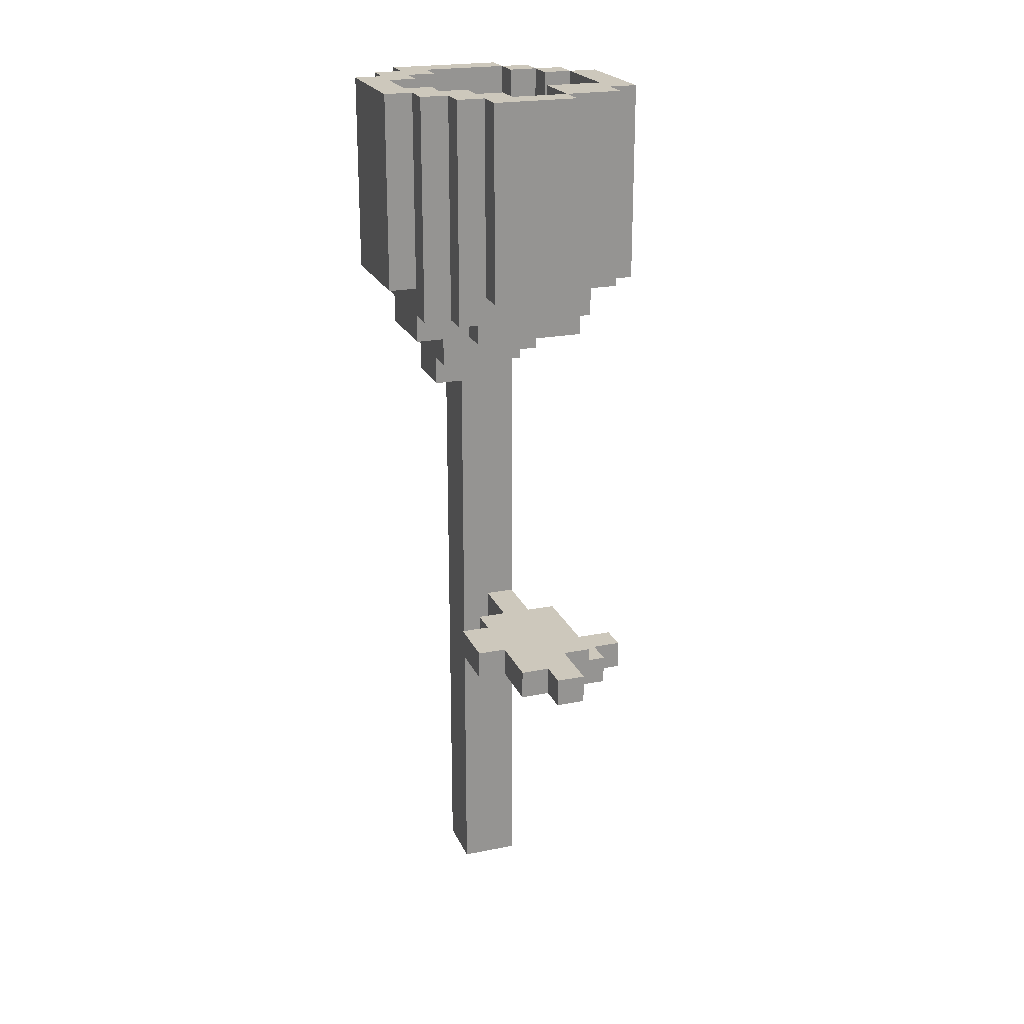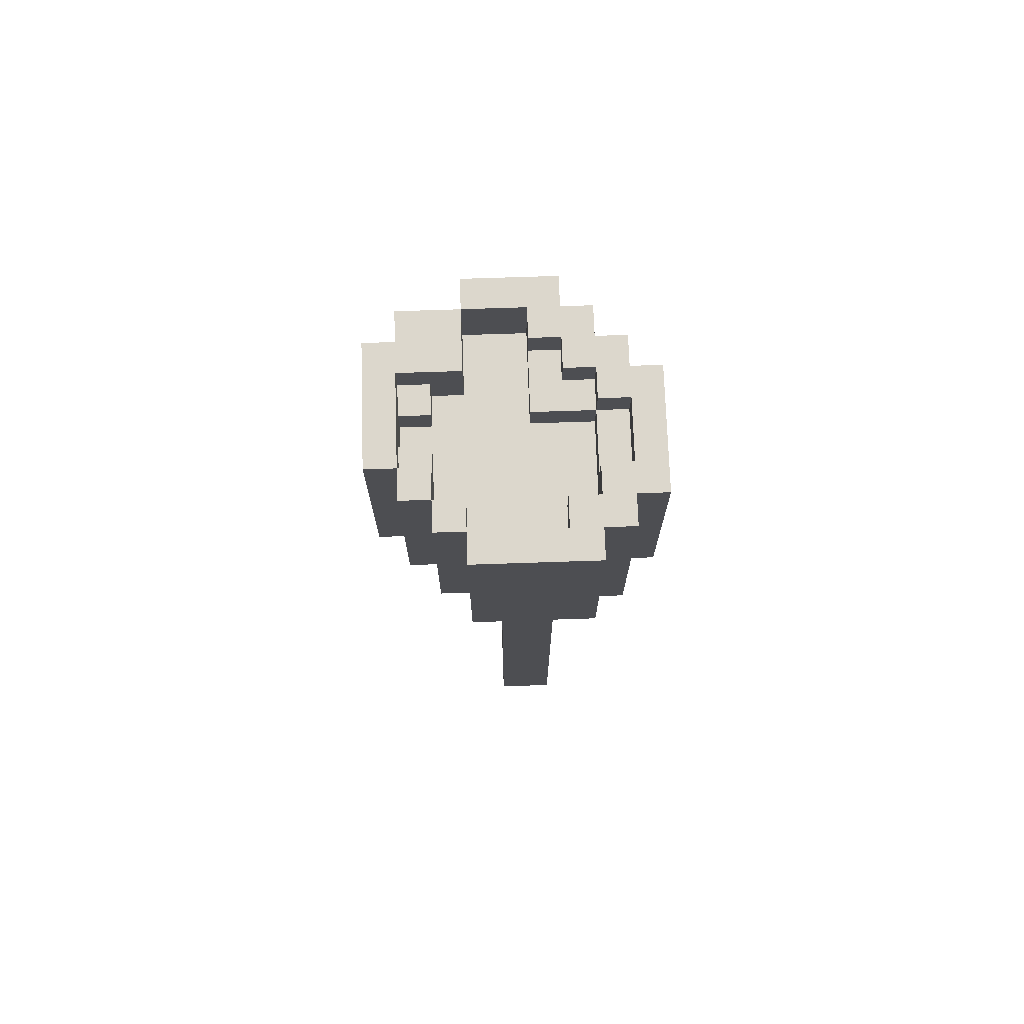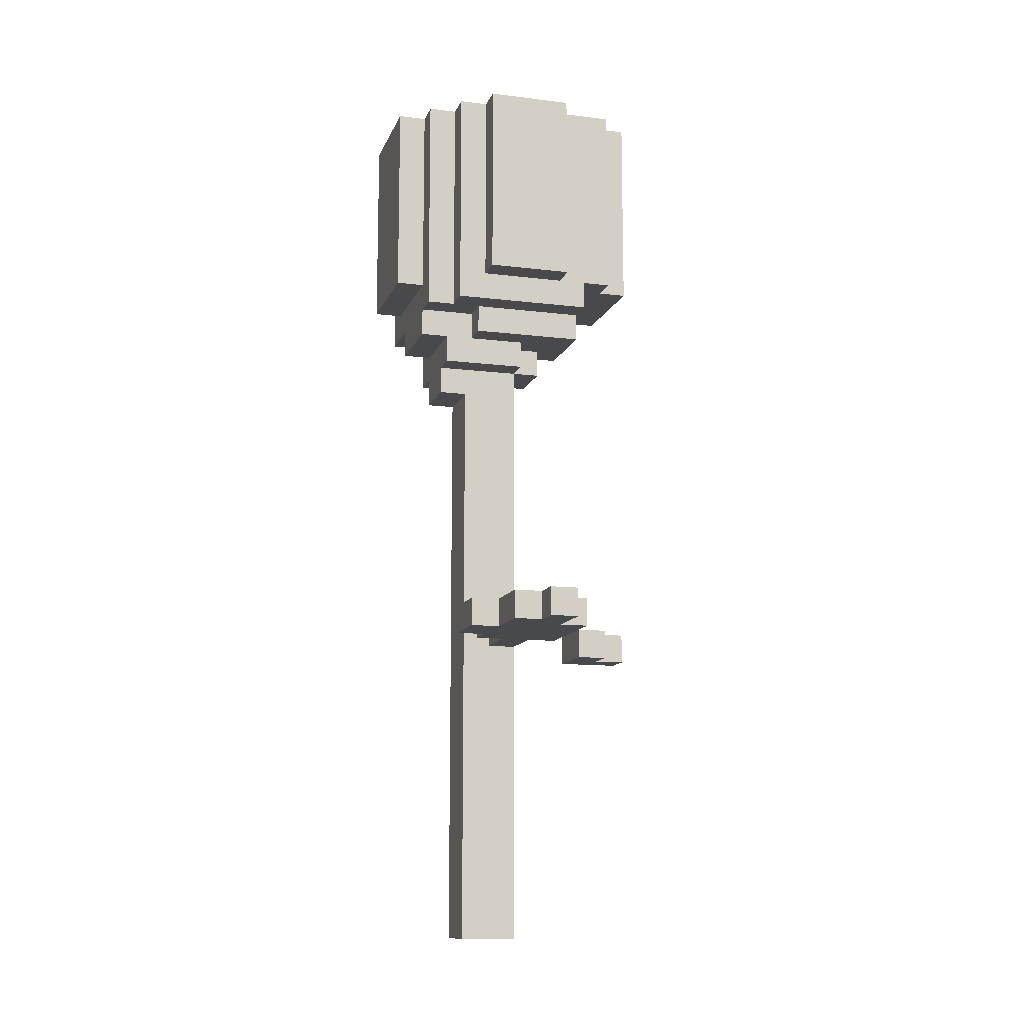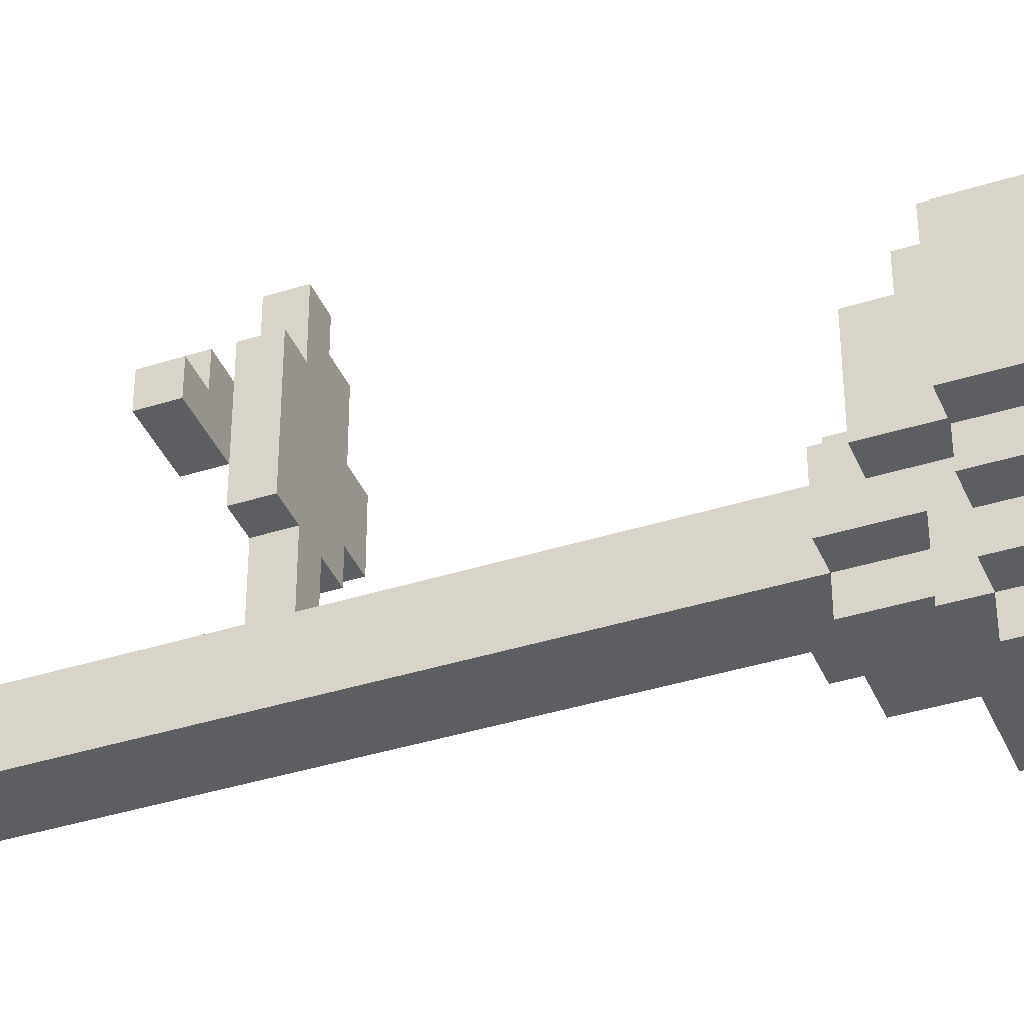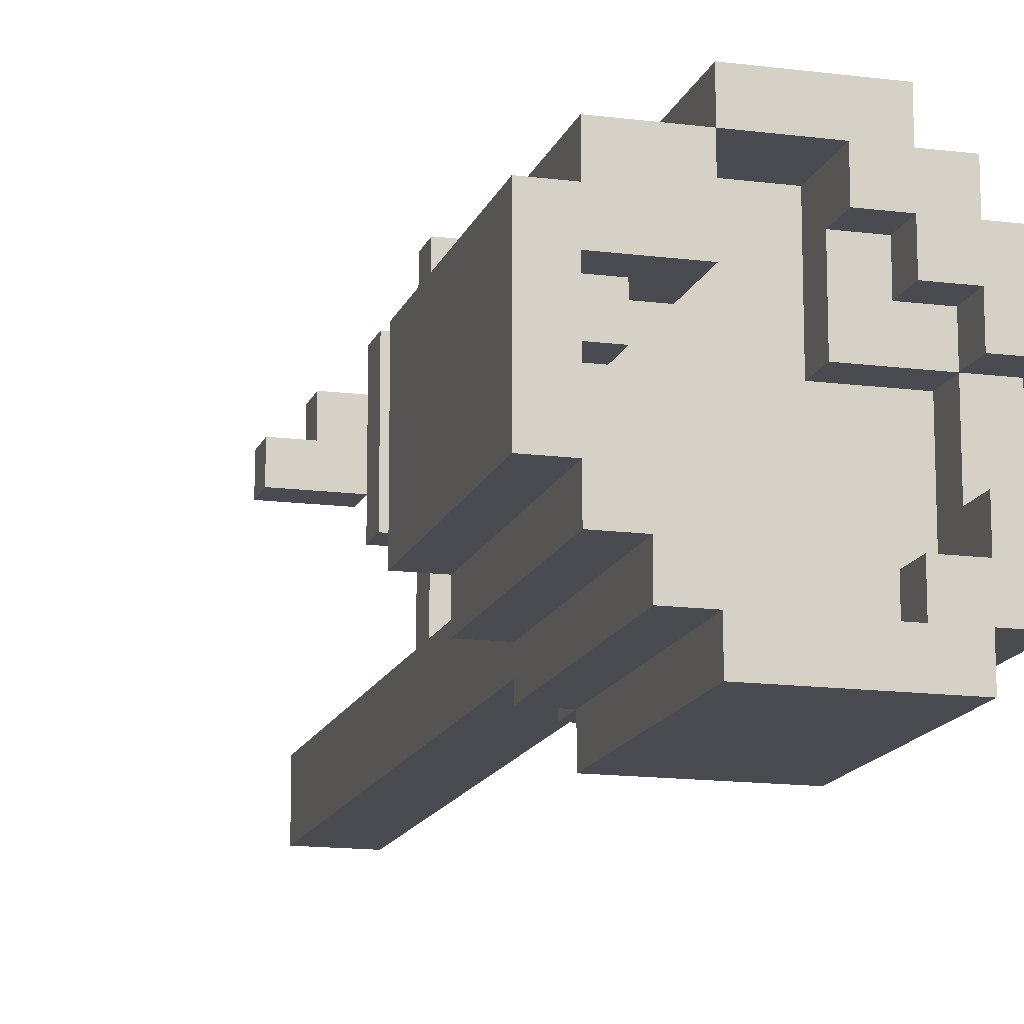
<metadata>
{"format":"obj","ext":"obj","renderer":"f3d","projection":"perspective","resolution":1024,"background":"white","views":[{"elev":22.1,"azim":-19.1,"up":"+Y"},{"elev":72.8,"azim":178.1,"up":"+Y"},{"elev":-12.2,"azim":-16.2,"up":"+Y"},{"elev":-39.1,"azim":111.6,"up":"+Z"},{"elev":-14.6,"azim":164.3,"up":"+Z"}]}
</metadata>
<code>
v -2 25 -1
v -2 25 -5
v -2 32 -1
v -2 32 -5
v -1 23 -1
v -1 23 -4
v -1 24 -0
v -1 24 -1
v -1 24 -4
v -1 24 -6
v -1 25 -1
v -1 25 -5
v -1 32 -0
v -1 32 -1
v -1 32 -5
v -1 32 -6
v 0 11 3
v 0 11 1
v 0 12 3
v 0 12 1
v 0 21 -2
v 0 21 -4
v 0 22 -1
v 0 22 -2
v 0 22 -4
v 0 22 -5
v 0 23 -1
v 0 23 -4
v 0 24 1
v 0 24 -0
v 0 24 -4
v 0 24 -5
v 0 25 -6
v 0 25 -7
v 0 32 1
v 0 32 -0
v 0 32 -6
v 0 32 -7
v 1 0 -2
v 1 0 -4
v 1 11 5
v 1 11 3
v 1 11 1
v 1 11 -0
v 1 12 5
v 1 12 3
v 1 12 1
v 1 12 -0
v 1 21 -2
v 1 21 -4
v 1 23 -0
v 1 23 -1
v 1 24 -0
v 1 24 -1
v 1 25 2
v 1 25 1
v 1 32 2
v 1 32 1
v 2 11 6
v 2 11 5
v 2 11 -0
v 2 11 -2
v 2 12 6
v 2 12 5
v 2 12 -0
v 2 12 -2
v 4 10 3
v 4 10 1
v 4 11 3
v 4 11 1
v 4 30 1
v 4 30 -1
v 4 31 -5
v 4 31 -6
v 4 32 1
v 4 32 -1
v 4 32 -5
v 4 32 -6
v 5 30 -1
v 5 30 -2
v 5 30 -3
v 5 30 -5
v 5 31 -1
v 5 31 -2
v 5 31 -3
v 5 31 -4
v 5 32 -4
v 5 32 -5
v 6 30 -2
v 6 30 -3
v 6 31 -1
v 6 31 -2
v 6 31 -3
v 6 31 -4
v 6 32 -1
v 6 32 -4
v -1 31 -2
v -1 31 -4
v -1 32 -2
v -1 32 -4
v 0 30 -2
v 0 30 -5
v 0 31 -1
v 0 31 -2
v 0 31 -4
v 0 32 -1
v 0 32 -2
v 0 32 -4
v 0 32 -5
v 1 31 -0
v 1 31 -1
v 1 31 -5
v 1 31 -6
v 1 32 -0
v 1 32 -1
v 1 32 -5
v 1 32 -6
v 2 30 1
v 2 30 -2
v 2 31 -0
v 2 31 -2
v 2 32 1
v 2 32 -0
v 3 0 -2
v 3 0 -4
v 3 11 6
v 3 11 4
v 3 11 -0
v 3 11 -2
v 3 12 6
v 3 12 4
v 3 12 -0
v 3 12 -2
v 3 22 -1
v 3 22 -2
v 3 22 -4
v 3 22 -5
v 3 23 -1
v 3 23 -2
v 3 24 -4
v 3 24 -5
v 4 11 4
v 4 11 3
v 4 11 1
v 4 11 -0
v 4 12 4
v 4 12 -0
v 4 22 -2
v 4 22 -4
v 4 23 -2
v 4 23 -3
v 4 24 -4
v 4 24 -6
v 4 25 2
v 4 25 1
v 4 25 -3
v 4 25 -6
v 4 25 -7
v 4 32 2
v 4 32 1
v 4 32 -6
v 4 32 -7
v 5 10 3
v 5 10 2
v 5 11 3
v 5 11 2
v 5 23 -0
v 5 23 -3
v 5 24 1
v 5 24 -0
v 5 25 1
v 5 25 -3
v 5 25 -5
v 5 25 -6
v 5 32 -5
v 5 32 -6
v 6 10 2
v 6 10 1
v 6 11 2
v 6 11 1
v 6 25 1
v 6 25 -0
v 6 25 -4
v 6 25 -5
v 6 32 1
v 6 32 -0
v 6 32 -4
v 6 32 -5
v 7 25 -0
v 7 25 -4
v 7 32 -0
v 7 32 -4
v 2 11 6
v 2 12 6
v 3 11 6
v 3 12 6
v 1 11 5
v 1 12 5
v 2 11 5
v 2 12 5
v 3 11 4
v 3 12 4
v 4 11 4
v 4 12 4
v 0 11 3
v 0 12 3
v 1 11 3
v 1 12 3
v 4 10 3
v 4 11 3
v 5 10 3
v 5 11 3
v 1 25 2
v 1 32 2
v 4 25 2
v 4 32 2
v 5 10 2
v 5 11 2
v 6 10 2
v 6 11 2
v 0 24 1
v 0 32 1
v 1 25 1
v 1 32 1
v 4 25 1
v 4 32 1
v 5 24 1
v 5 25 1
v 6 25 1
v 6 32 1
v -1 24 -0
v -1 32 -0
v 0 24 -0
v 0 32 -0
v 1 23 -0
v 1 24 -0
v 5 23 -0
v 5 24 -0
v 6 25 -0
v 6 32 -0
v 7 25 -0
v 7 32 -0
v -2 25 -1
v -2 32 -1
v -1 23 -1
v -1 24 -1
v -1 25 -1
v -1 32 -1
v 0 22 -1
v 0 23 -1
v 1 23 -1
v 1 24 -1
v 3 22 -1
v 3 23 -1
v 0 21 -2
v 0 22 -2
v 1 0 -2
v 1 21 -2
v 2 11 -2
v 2 12 -2
v 2 21 -2
v 2 22 -2
v 3 0 -2
v 3 11 -2
v 3 12 -2
v 3 22 -2
v 3 23 -2
v 4 22 -2
v 4 23 -2
v 5 30 -3
v 5 31 -3
v 6 30 -3
v 6 31 -3
v -1 31 -4
v -1 32 -4
v 0 31 -4
v 0 32 -4
v 5 31 -4
v 5 32 -4
v 6 31 -4
v 6 32 -4
v 0 30 -5
v 0 32 -5
v 1 31 -5
v 1 32 -5
v 4 31 -5
v 4 32 -5
v 5 30 -5
v 5 32 -5
v 1 31 -6
v 1 32 -6
v 4 31 -6
v 4 32 -6
v 0 11 1
v 0 12 1
v 1 11 1
v 1 12 1
v 2 30 1
v 2 32 1
v 4 10 1
v 4 11 1
v 4 30 1
v 4 32 1
v 6 10 1
v 6 11 1
v 1 11 -0
v 1 12 -0
v 1 31 -0
v 1 32 -0
v 2 11 -0
v 2 12 -0
v 2 31 -0
v 2 32 -0
v 3 11 -0
v 3 12 -0
v 4 11 -0
v 4 12 -0
v 0 31 -1
v 0 32 -1
v 1 31 -1
v 1 32 -1
v 4 30 -1
v 4 32 -1
v 5 30 -1
v 5 31 -1
v 6 31 -1
v 6 32 -1
v -1 31 -2
v -1 32 -2
v 0 30 -2
v 0 31 -2
v 0 32 -2
v 2 30 -2
v 2 31 -2
v 5 30 -2
v 5 31 -2
v 6 30 -2
v 6 31 -2
v 4 23 -3
v 4 25 -3
v 5 23 -3
v 5 25 -3
v -1 23 -4
v -1 24 -4
v 0 21 -4
v 0 22 -4
v 0 23 -4
v 0 24 -4
v 1 0 -4
v 1 21 -4
v 2 21 -4
v 2 22 -4
v 3 0 -4
v 3 22 -4
v 3 24 -4
v 4 22 -4
v 4 24 -4
v 6 25 -4
v 6 32 -4
v 7 25 -4
v 7 32 -4
v -2 25 -5
v -2 32 -5
v -1 25 -5
v -1 32 -5
v 0 22 -5
v 0 24 -5
v 3 22 -5
v 3 24 -5
v 5 25 -5
v 5 32 -5
v 6 25 -5
v 6 32 -5
v -1 24 -6
v -1 32 -6
v 0 25 -6
v 0 32 -6
v 4 24 -6
v 4 25 -6
v 4 32 -6
v 5 25 -6
v 5 32 -6
v 0 25 -7
v 0 32 -7
v 4 25 -7
v 4 32 -7
v 1 0 -2
v 3 0 -2
v 1 0 -4
v 3 0 -4
v 4 10 3
v 5 10 3
v 5 10 2
v 6 10 2
v 4 10 1
v 6 10 1
v 2 11 6
v 3 11 6
v 1 11 5
v 2 11 5
v 3 11 4
v 4 11 4
v 0 11 3
v 1 11 3
v 4 11 3
v 0 11 1
v 1 11 1
v 4 11 1
v 1 11 -0
v 2 11 -0
v 3 11 -0
v 4 11 -0
v 2 11 -2
v 3 11 -2
v 0 21 -2
v 1 21 -2
v 0 21 -4
v 1 21 -4
v 0 22 -1
v 3 22 -1
v 0 22 -2
v 2 22 -2
v 3 22 -2
v 4 22 -2
v 0 22 -4
v 2 22 -4
v 3 22 -4
v 4 22 -4
v 0 22 -5
v 3 22 -5
v 1 23 -0
v 5 23 -0
v -1 23 -1
v 0 23 -1
v 1 23 -1
v 3 23 -1
v 3 23 -2
v 4 23 -2
v 4 23 -3
v 5 23 -3
v -1 23 -4
v 0 23 -4
v 0 24 1
v 5 24 1
v -1 24 -0
v 0 24 -0
v 1 24 -0
v 5 24 -0
v -1 24 -1
v 1 24 -1
v -1 24 -4
v 0 24 -4
v 3 24 -4
v 4 24 -4
v 0 24 -5
v 3 24 -5
v -1 24 -6
v 4 24 -6
v 1 25 2
v 4 25 2
v 1 25 1
v 4 25 1
v 5 25 1
v 6 25 1
v 6 25 -0
v 7 25 -0
v -2 25 -1
v -1 25 -1
v 4 25 -3
v 5 25 -3
v 6 25 -4
v 7 25 -4
v -2 25 -5
v -1 25 -5
v 5 25 -5
v 6 25 -5
v 0 25 -6
v 4 25 -6
v 5 25 -6
v 0 25 -7
v 4 25 -7
v 4 11 3
v 5 11 3
v 5 11 2
v 6 11 2
v 4 11 1
v 6 11 1
v 2 12 6
v 3 12 6
v 1 12 5
v 2 12 5
v 3 12 4
v 4 12 4
v 0 12 3
v 1 12 3
v 0 12 1
v 1 12 1
v 1 12 -0
v 2 12 -0
v 3 12 -0
v 4 12 -0
v 2 12 -2
v 3 12 -2
v 2 30 1
v 4 30 1
v 4 30 -1
v 5 30 -1
v 0 30 -2
v 2 30 -2
v 5 30 -2
v 6 30 -2
v 5 30 -3
v 6 30 -3
v 0 30 -5
v 5 30 -5
v 1 31 -0
v 2 31 -0
v 0 31 -1
v 1 31 -1
v 5 31 -1
v 6 31 -1
v -1 31 -2
v 0 31 -2
v 2 31 -2
v 5 31 -2
v 6 31 -2
v 5 31 -3
v 6 31 -3
v -1 31 -4
v 0 31 -4
v 5 31 -4
v 6 31 -4
v 1 31 -5
v 4 31 -5
v 1 31 -6
v 4 31 -6
v 1 32 2
v 4 32 2
v 0 32 1
v 1 32 1
v 2 32 1
v 4 32 1
v 6 32 1
v -1 32 -0
v 0 32 -0
v 1 32 -0
v 2 32 -0
v 6 32 -0
v 7 32 -0
v -2 32 -1
v -1 32 -1
v 0 32 -1
v 1 32 -1
v 4 32 -1
v 6 32 -1
v -1 32 -2
v 0 32 -2
v -1 32 -4
v 0 32 -4
v 5 32 -4
v 6 32 -4
v 7 32 -4
v -2 32 -5
v -1 32 -5
v 0 32 -5
v 1 32 -5
v 4 32 -5
v 5 32 -5
v 6 32 -5
v -1 32 -6
v 0 32 -6
v 1 32 -6
v 4 32 -6
v 5 32 -6
v 0 32 -7
v 4 32 -7
f 3 2 1
f 4 2 3
f 8 6 5
f 9 6 8
f 11 8 7
f 11 10 9
f 11 9 8
f 12 10 11
f 13 11 7
f 14 11 13
f 15 10 12
f 16 10 15
f 19 18 17
f 20 18 19
f 24 22 21
f 25 22 24
f 27 24 23
f 27 26 25
f 27 25 24
f 28 26 27
f 31 26 28
f 32 26 31
f 35 30 29
f 36 30 35
f 37 34 33
f 38 34 37
f 45 42 41
f 46 42 45
f 47 44 43
f 48 44 47
f 49 40 39
f 50 40 49
f 53 52 51
f 54 52 53
f 57 56 55
f 58 56 57
f 63 60 59
f 64 60 63
f 65 62 61
f 66 62 65
f 69 68 67
f 70 68 69
f 75 72 71
f 76 72 75
f 77 74 73
f 78 74 77
f 83 80 79
f 84 80 83
f 85 82 81
f 86 82 85
f 87 82 86
f 88 82 87
f 92 90 89
f 93 90 92
f 95 92 91
f 95 94 93
f 95 93 92
f 96 94 95
f 97 98 99
f 99 98 100
f 101 102 104
f 104 102 105
f 103 104 106
f 106 104 107
f 105 102 108
f 108 102 109
f 110 111 114
f 114 111 115
f 112 113 116
f 116 113 117
f 118 119 120
f 120 119 121
f 118 120 122
f 122 120 123
f 124 125 129
f 126 127 130
f 130 127 131
f 128 129 132
f 129 125 133
f 132 129 133
f 133 125 135
f 135 125 136
f 134 135 138
f 138 135 139
f 136 137 140
f 140 137 141
f 142 143 146
f 144 145 146
f 143 144 146
f 146 145 147
f 148 149 150
f 150 149 151
f 151 149 152
f 151 152 156
f 152 153 156
f 156 153 157
f 154 155 159
f 159 155 160
f 157 158 161
f 161 158 162
f 163 164 165
f 165 164 166
f 167 168 170
f 169 170 171
f 170 168 172
f 171 170 172
f 173 174 175
f 175 174 176
f 177 178 179
f 179 178 180
f 181 182 185
f 185 182 186
f 183 184 187
f 187 184 188
f 189 190 191
f 191 190 192
f 195 194 193
f 196 194 195
f 199 198 197
f 200 198 199
f 203 202 201
f 204 202 203
f 207 206 205
f 208 206 207
f 211 210 209
f 212 210 211
f 215 214 213
f 216 214 215
f 219 218 217
f 220 218 219
f 223 222 221
f 224 222 223
f 225 223 221
f 227 225 221
f 227 226 225
f 228 226 227
f 229 226 228
f 230 226 229
f 233 232 231
f 234 232 233
f 237 236 235
f 238 236 237
f 241 240 239
f 242 240 241
f 247 244 243
f 248 244 247
f 250 246 245
f 251 246 250
f 251 250 249
f 252 246 251
f 253 251 249
f 254 251 253
f 258 256 255
f 259 258 257
f 260 258 259
f 261 256 258
f 261 258 260
f 262 256 261
f 263 259 257
f 264 259 263
f 265 262 261
f 265 261 260
f 266 262 265
f 268 267 266
f 269 267 268
f 272 271 270
f 273 271 272
f 276 275 274
f 277 275 276
f 280 279 278
f 281 279 280
f 284 283 282
f 285 283 284
f 286 284 282
f 288 286 282
f 288 287 286
f 289 287 288
f 292 291 290
f 293 291 292
f 294 295 296
f 296 295 297
f 298 299 302
f 302 299 303
f 300 301 304
f 304 301 305
f 306 307 310
f 310 307 311
f 308 309 312
f 312 309 313
f 314 315 316
f 316 315 317
f 318 319 320
f 320 319 321
f 322 323 324
f 324 323 325
f 325 323 326
f 326 323 327
f 328 329 331
f 331 329 332
f 330 331 333
f 333 331 334
f 335 336 337
f 337 336 338
f 339 340 341
f 341 340 342
f 343 344 347
f 347 344 348
f 345 346 350
f 350 346 351
f 349 350 351
f 351 346 352
f 349 351 353
f 351 352 353
f 353 352 354
f 354 355 356
f 356 355 357
f 358 359 360
f 360 359 361
f 362 363 364
f 364 363 365
f 366 367 368
f 368 367 369
f 370 371 372
f 372 371 373
f 374 375 376
f 376 375 377
f 374 376 378
f 378 376 379
f 379 380 381
f 381 380 382
f 383 384 385
f 385 384 386
f 389 388 387
f 390 388 389
f 393 392 391
f 395 393 391
f 395 394 393
f 396 394 395
f 400 398 397
f 401 398 400
f 401 400 399
f 404 401 399
f 404 402 401
f 405 402 404
f 406 404 403
f 406 405 404
f 407 405 406
f 408 405 407
f 409 408 407
f 410 408 409
f 411 408 410
f 412 408 411
f 413 411 410
f 414 411 413
f 417 416 415
f 418 416 417
f 421 420 419
f 422 420 421
f 423 420 422
f 427 424 423
f 428 424 427
f 429 426 425
f 429 427 426
f 430 427 429
f 435 432 431
f 436 432 435
f 437 432 436
f 438 432 437
f 439 432 438
f 440 432 439
f 441 434 433
f 442 434 441
f 446 444 443
f 447 444 446
f 448 444 447
f 449 446 445
f 449 447 446
f 450 447 449
f 455 452 451
f 456 454 453
f 457 455 451
f 457 456 455
f 458 454 456
f 458 456 457
f 461 460 459
f 462 460 461
f 465 464 463
f 470 465 463
f 470 466 465
f 471 466 470
f 471 470 469
f 472 466 471
f 473 468 467
f 474 468 473
f 475 471 469
f 476 471 475
f 478 475 469
f 479 475 478
f 480 478 477
f 481 478 480
f 482 483 484
f 482 484 486
f 484 485 486
f 486 485 487
f 488 489 491
f 491 489 492
f 490 491 492
f 490 492 495
f 492 493 495
f 494 495 496
f 495 493 497
f 496 495 497
f 497 493 498
f 498 493 499
f 499 493 500
f 500 493 501
f 499 500 502
f 502 500 503
f 504 505 506
f 504 506 509
f 506 507 509
f 509 507 510
f 508 509 512
f 510 511 512
f 509 510 512
f 512 511 513
f 508 512 514
f 514 512 515
f 516 517 519
f 518 519 523
f 519 517 524
f 523 519 524
f 520 521 525
f 525 521 526
f 522 523 529
f 529 523 530
f 527 528 531
f 531 528 532
f 533 534 535
f 535 534 536
f 537 538 540
f 540 538 541
f 541 538 542
f 539 540 545
f 540 541 545
f 545 541 546
f 546 541 547
f 542 543 548
f 544 545 551
f 545 546 551
f 551 546 552
f 552 546 553
f 548 549 554
f 542 548 554
f 554 549 555
f 551 552 556
f 550 551 556
f 556 552 557
f 550 556 558
f 555 549 561
f 561 549 562
f 550 558 563
f 558 559 563
f 563 559 564
f 564 559 565
f 560 561 568
f 568 561 569
f 565 566 570
f 564 565 570
f 570 566 571
f 571 566 572
f 567 568 573
f 573 568 574
f 571 572 575
f 572 573 575
f 575 573 576

</code>
